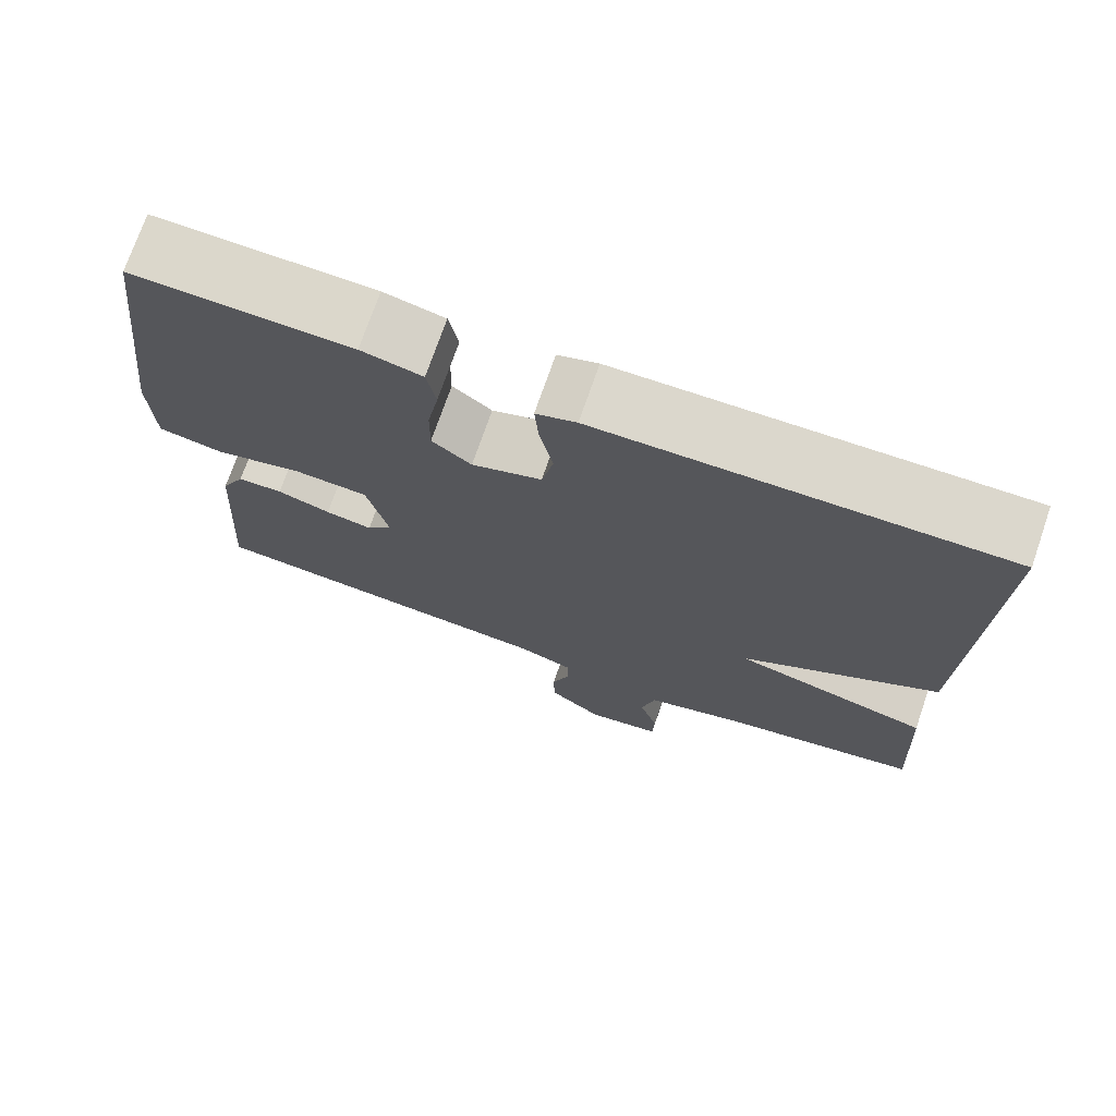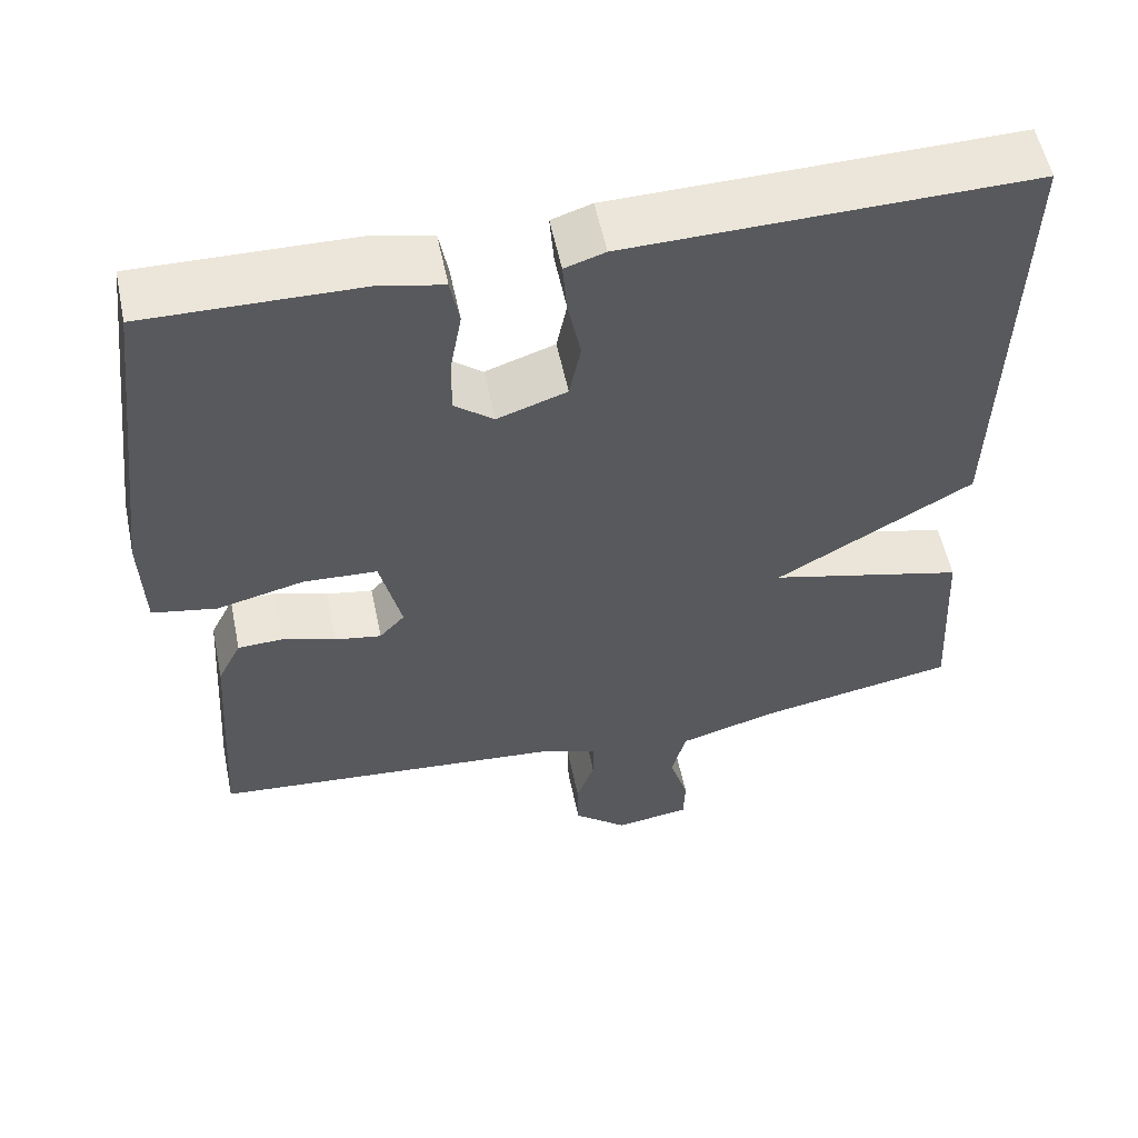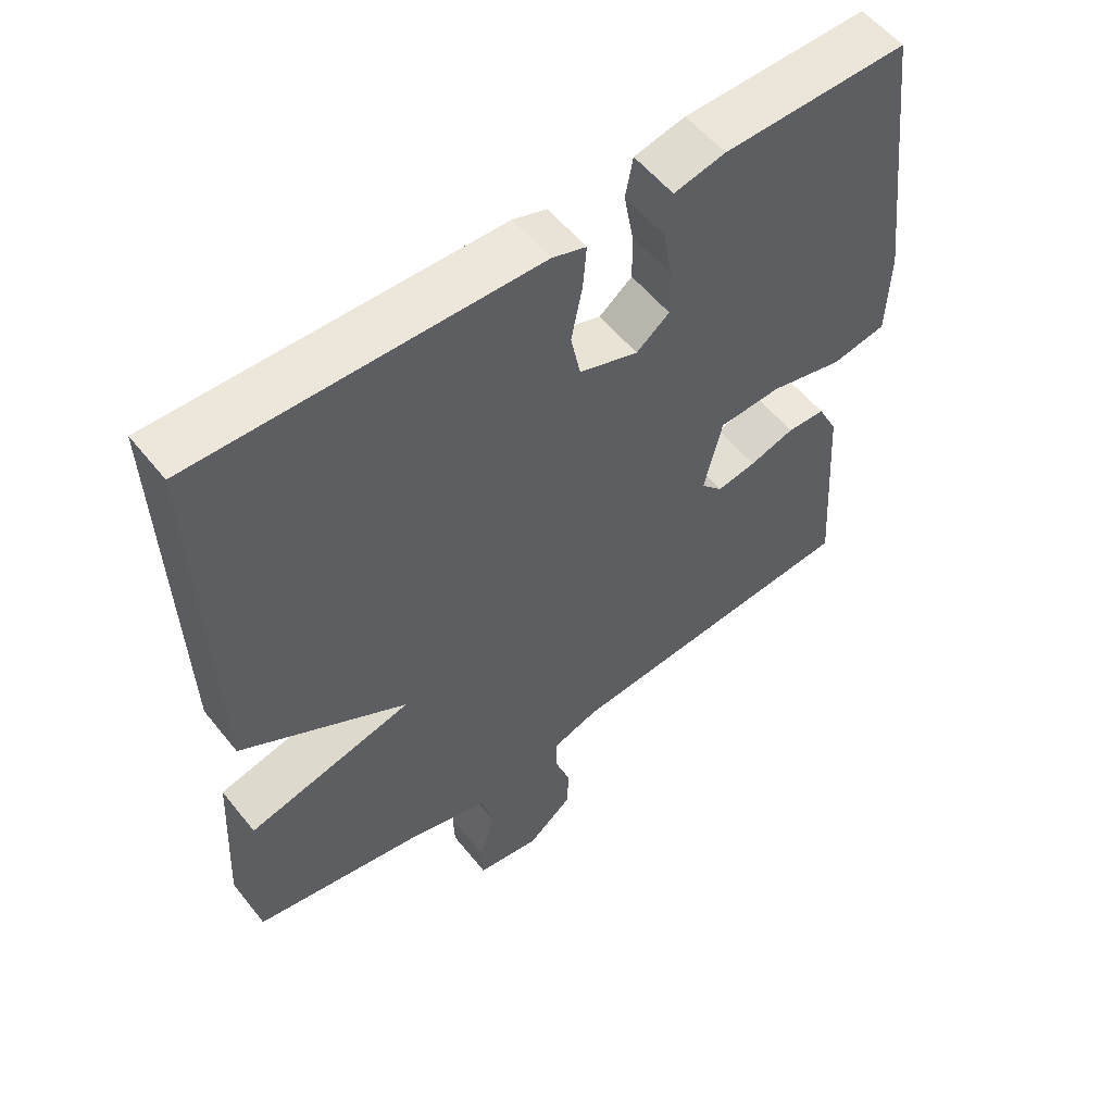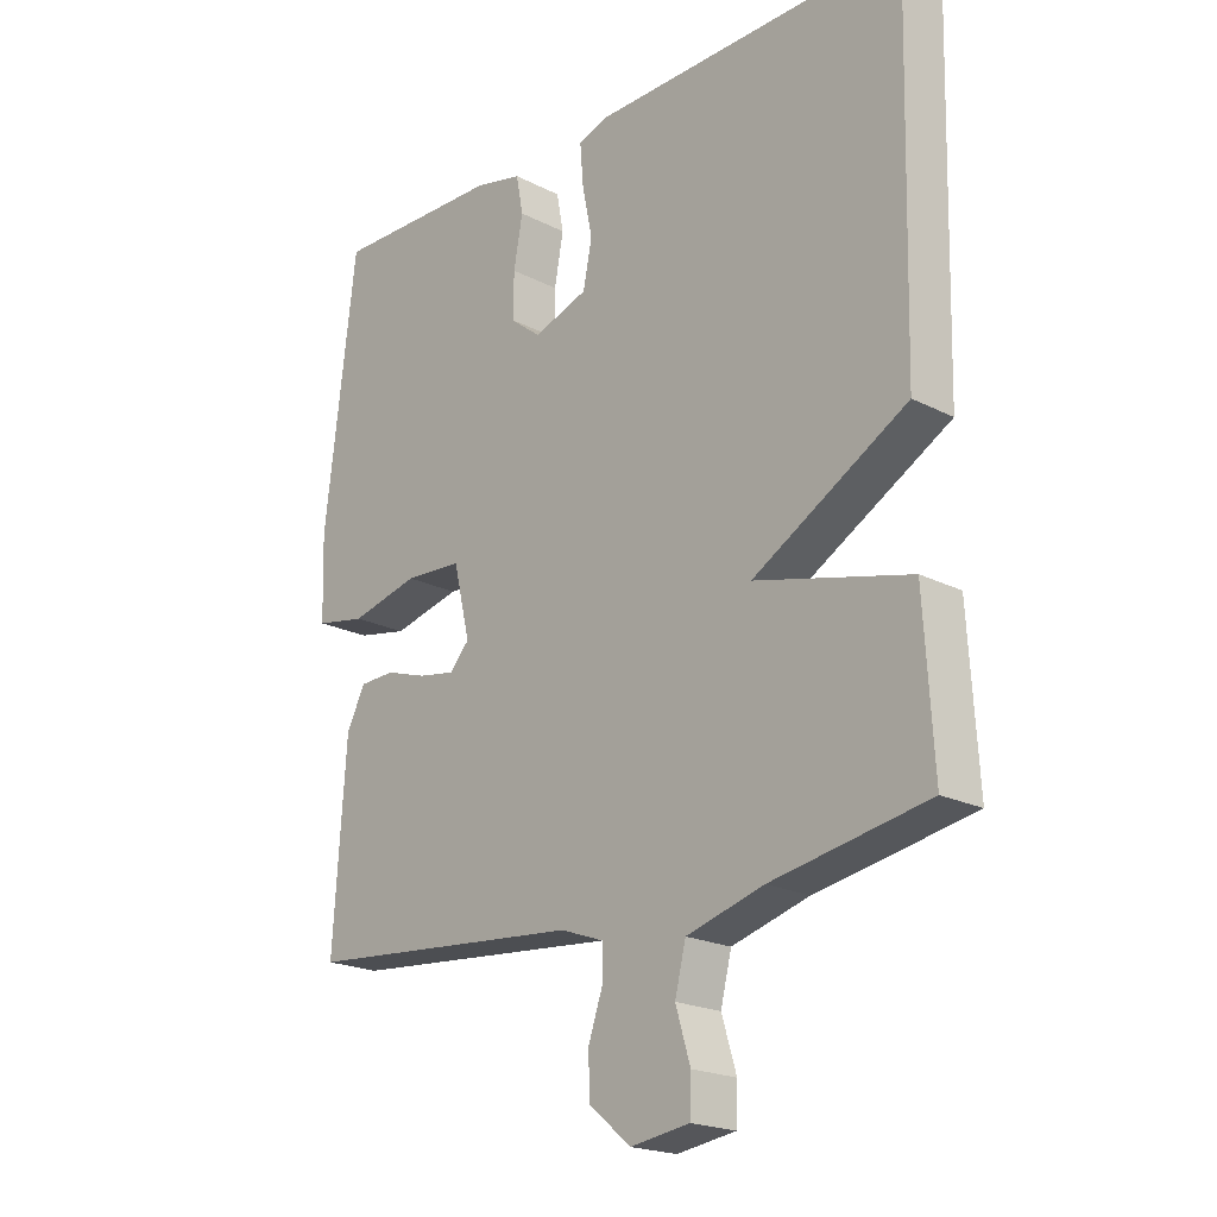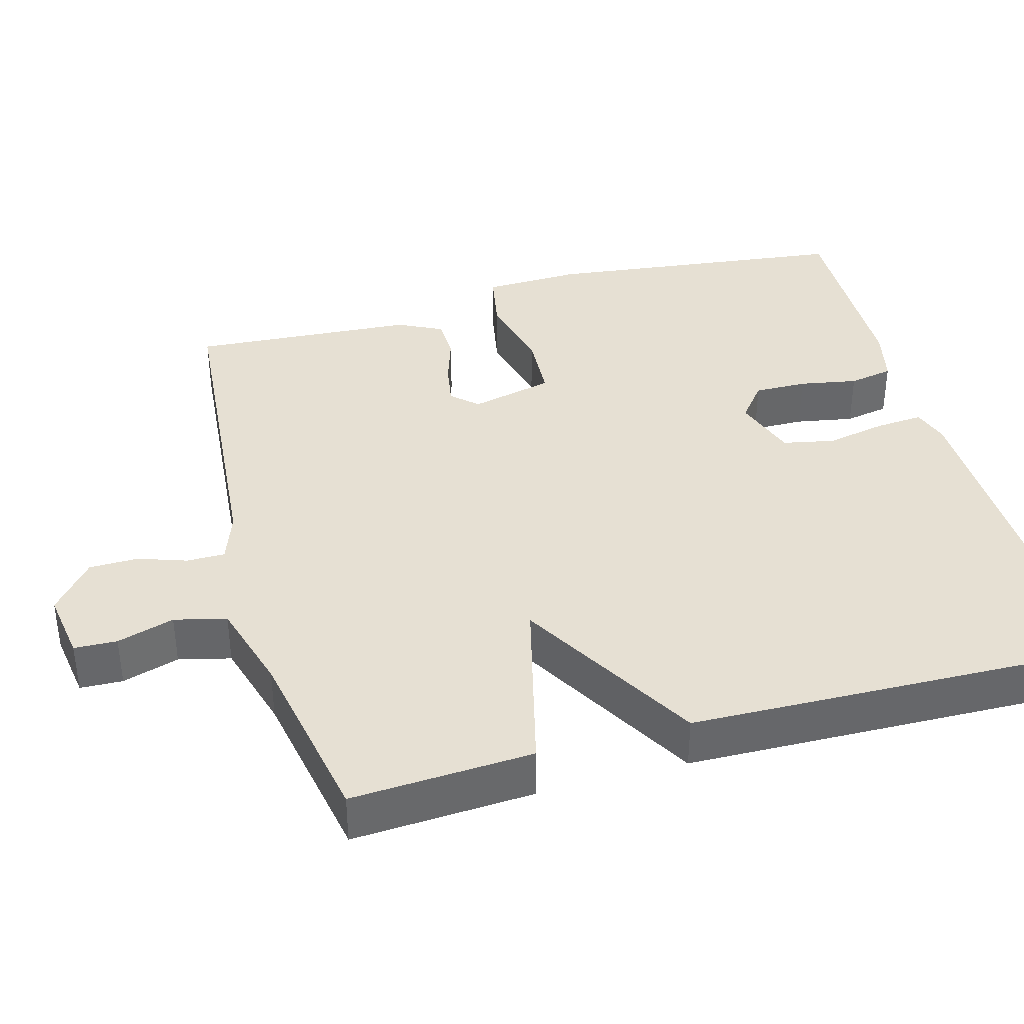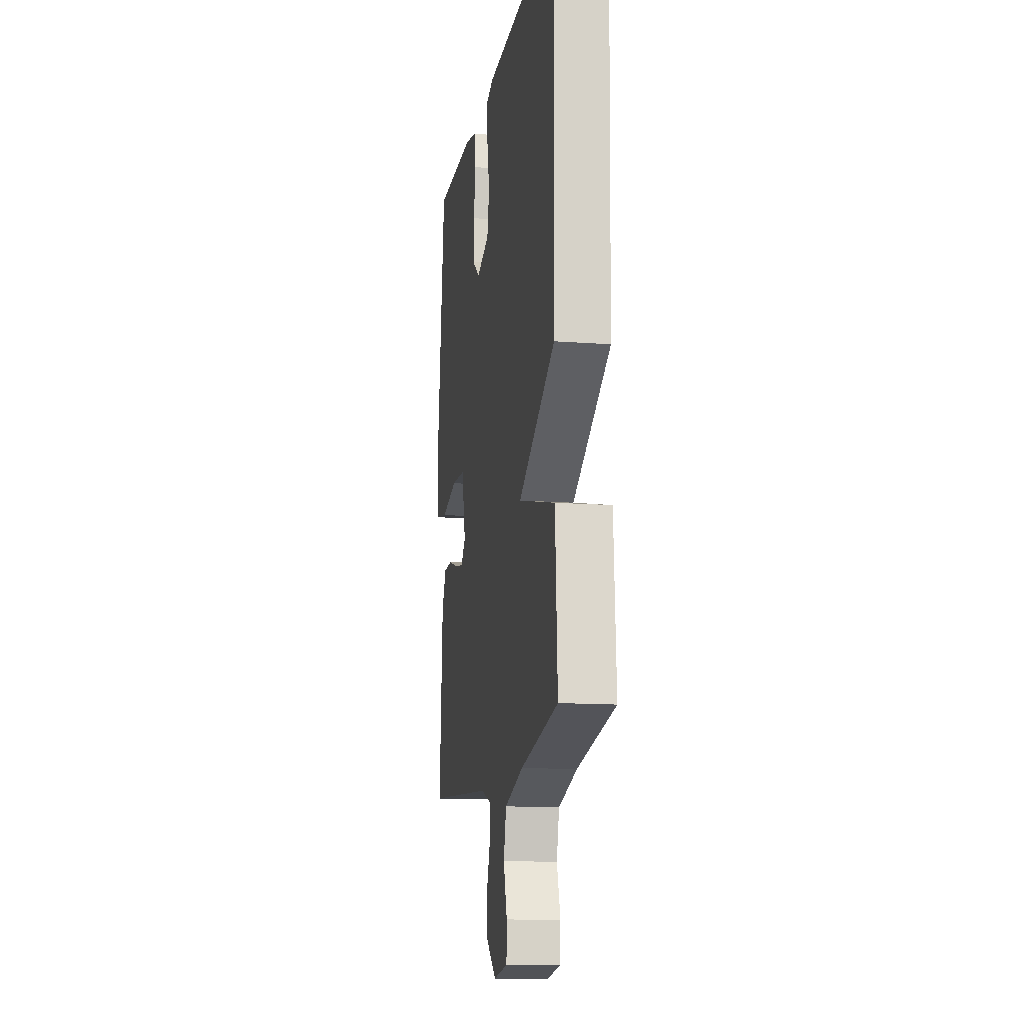
<metadata>
{"format":"obj","ext":"obj","renderer":"f3d","projection":"perspective","resolution":1024,"background":"white","views":[{"elev":73.3,"azim":-160.9,"up":"+Z"},{"elev":56.0,"azim":168.3,"up":"+Z"},{"elev":55.6,"azim":-38.0,"up":"+Z"},{"elev":-20.5,"azim":-132.8,"up":"+Z"},{"elev":38.3,"azim":-105.5,"up":"+Y"},{"elev":-13.5,"azim":-99.6,"up":"+Z"}]}
</metadata>
<code>
v -0.5 0.07 0.5
v -0.01 0.07 0.491
v 0.039 0.07 0.475
v 0.034 0.07 0.412
v 0.018 0.07 0.332
v 0.032 0.07 0.263
v 0.117 0.07 0.234
v 0.165 0.07 0.272
v 0.164 0.07 0.342
v 0.15 0.07 0.419
v 0.161 0.07 0.478
v 0.235 0.07 0.495
v 0.5 0.07 0.5
v 0.549 0.07 0.094
v 0.545 0.07 -0.035
v 0.466 0.07 -0.05
v 0.359 0.07 -0.024
v 0.269 0.07 -0.029
v 0.243 0.07 -0.139
v 0.274 0.07 -0.173
v 0.331 0.07 -0.163
v 0.396 0.07 -0.142
v 0.451 0.07 -0.144
v 0.48 0.07 -0.202
v 0.5 0.07 -0.5
v 0.064 0.07 -0.537
v -0.003 0.07 -0.561
v -0.003 0.07 -0.612
v 0.019 0.07 -0.676
v 0.018 0.07 -0.741
v -0.048 0.07 -0.796
v -0.14 0.07 -0.782
v -0.142 0.07 -0.725
v -0.119 0.07 -0.649
v -0.136 0.07 -0.58
v -0.257 0.07 -0.545
v -0.5 0.07 -0.5
v -0.486 0.07 -0.259
v -0.245 0.07 -0.198
v -0.486 0.07 -0.059
v -0.5 0 0.5
v -0.01 0 0.491
v 0.039 0 0.475
v 0.034 0 0.412
v 0.018 0 0.332
v 0.032 0 0.263
v 0.117 0 0.234
v 0.165 0 0.272
v 0.164 0 0.342
v 0.15 0 0.419
v 0.161 0 0.478
v 0.235 0 0.495
v 0.5 0 0.5
v 0.549 0 0.094
v 0.545 0 -0.035
v 0.466 0 -0.05
v 0.359 0 -0.024
v 0.269 0 -0.029
v 0.243 0 -0.139
v 0.274 0 -0.173
v 0.331 0 -0.163
v 0.396 0 -0.142
v 0.451 0 -0.144
v 0.48 0 -0.202
v 0.5 0 -0.5
v 0.064 0 -0.537
v -0.003 0 -0.561
v -0.003 0 -0.612
v 0.019 0 -0.676
v 0.018 0 -0.741
v -0.048 0 -0.796
v -0.14 0 -0.782
v -0.142 0 -0.725
v -0.119 0 -0.649
v -0.136 0 -0.58
v -0.257 0 -0.545
v -0.5 0 -0.5
v -0.486 0 -0.259
v -0.245 0 -0.198
v -0.486 0 -0.059
f 3 4 5
f 2 3 5
f 1 2 5
f 40 1 5
f 39 40 5
f 36 37 38 39
f 39 5 6
f 36 39 6
f 35 36 6
f 34 35 6 7
f 32 33 34
f 31 32 34
f 30 31 34
f 29 30 34
f 28 29 34
f 27 28 34
f 27 34 7 8
f 26 27 8
f 24 25 26
f 23 24 26
f 22 23 26
f 21 22 26
f 20 21 26
f 19 20 26
f 18 19 26 8
f 17 18 8 9
f 15 16 17
f 14 15 17
f 13 14 17
f 12 13 17
f 11 12 17
f 10 11 17
f 9 10 17
f 45 44 43
f 45 43 42
f 45 42 41
f 45 41 80
f 45 80 79
f 79 78 77 76
f 46 45 79
f 46 79 76
f 46 76 75
f 47 46 75 74
f 74 73 72
f 74 72 71
f 74 71 70
f 74 70 69
f 74 69 68
f 74 68 67
f 48 47 74 67
f 48 67 66
f 66 65 64
f 66 64 63
f 66 63 62
f 66 62 61
f 66 61 60
f 66 60 59
f 48 66 59 58
f 49 48 58 57
f 57 56 55
f 57 55 54
f 57 54 53
f 57 53 52
f 57 52 51
f 57 51 50
f 57 50 49
f 1 41 42 2
f 2 42 43 3
f 3 43 44 4
f 4 44 45 5
f 5 45 46 6
f 6 46 47 7
f 7 47 48 8
f 8 48 49 9
f 9 49 50 10
f 10 50 51 11
f 11 51 52 12
f 12 52 53 13
f 13 53 54 14
f 14 54 55 15
f 15 55 56 16
f 16 56 57 17
f 17 57 58 18
f 18 58 59 19
f 19 59 60 20
f 20 60 61 21
f 21 61 62 22
f 22 62 63 23
f 23 63 64 24
f 24 64 65 25
f 25 65 66 26
f 26 66 67 27
f 27 67 68 28
f 28 68 69 29
f 29 69 70 30
f 30 70 71 31
f 31 71 72 32
f 32 72 73 33
f 33 73 74 34
f 34 74 75 35
f 35 75 76 36
f 36 76 77 37
f 37 77 78 38
f 38 78 79 39
f 39 79 80 40
f 40 80 41 1

</code>
